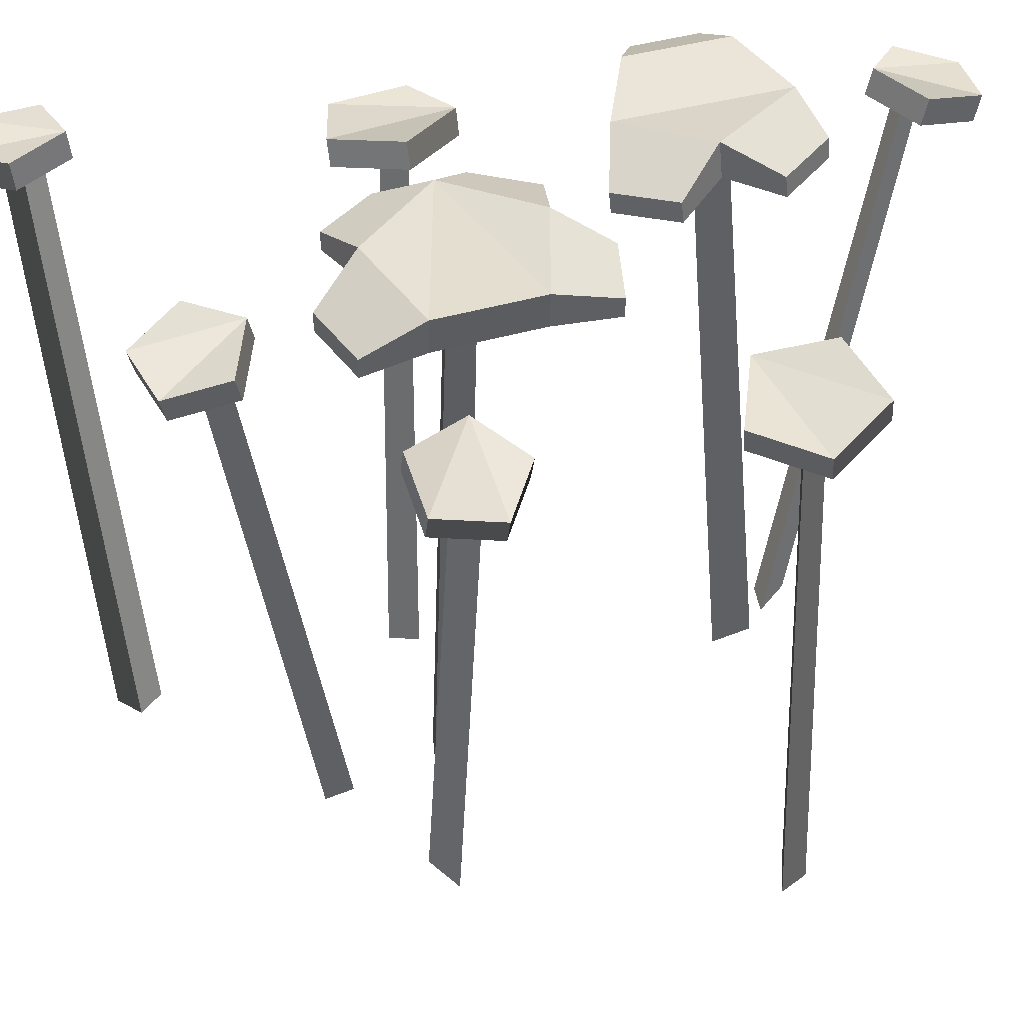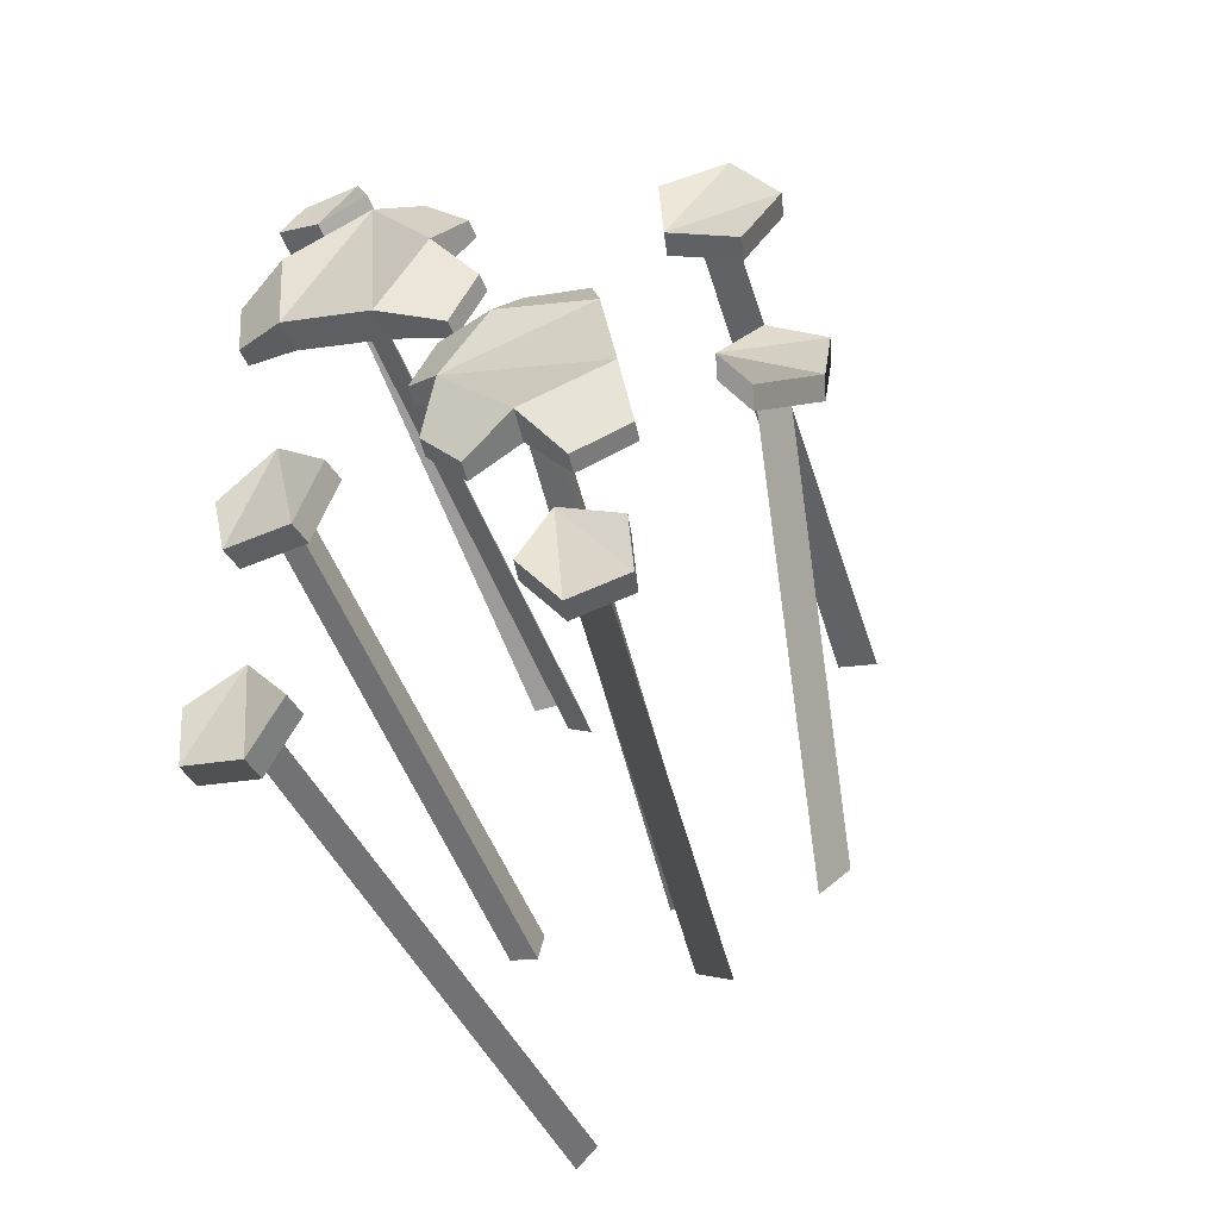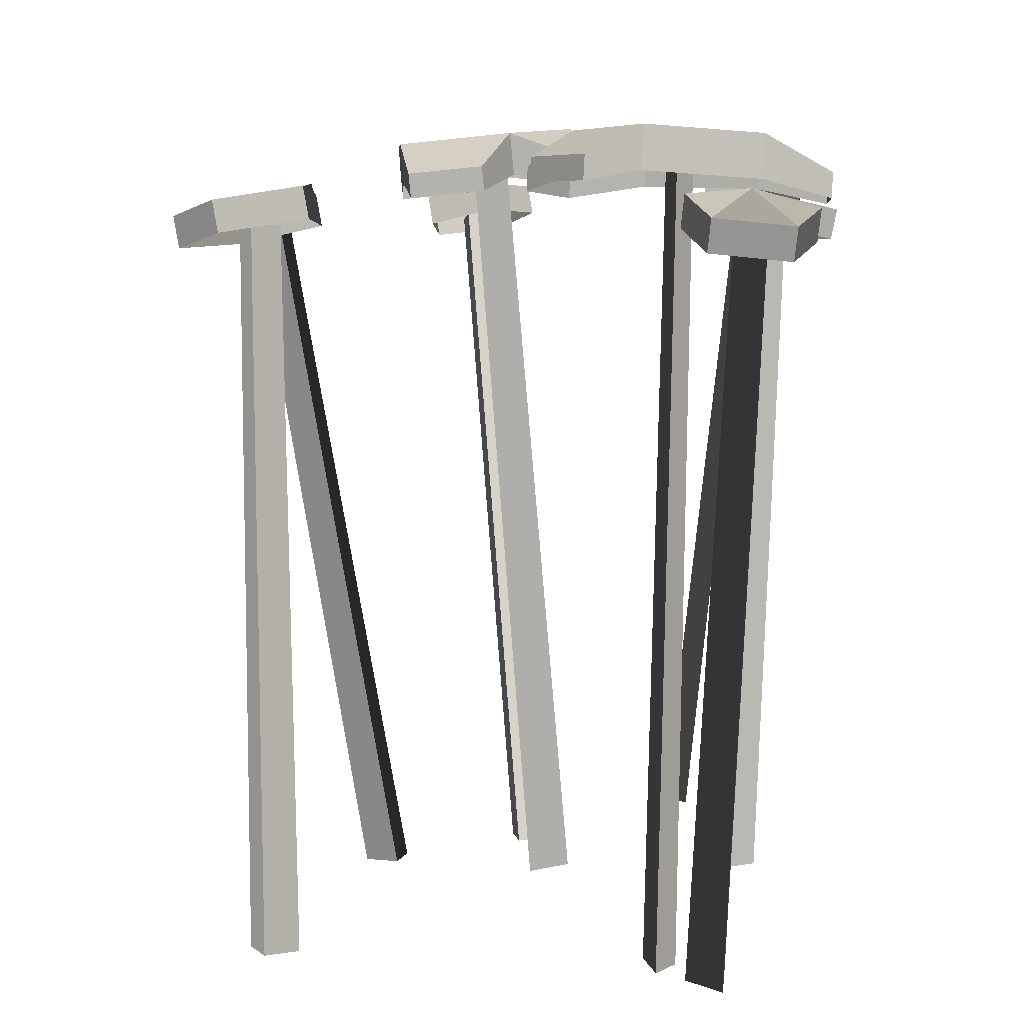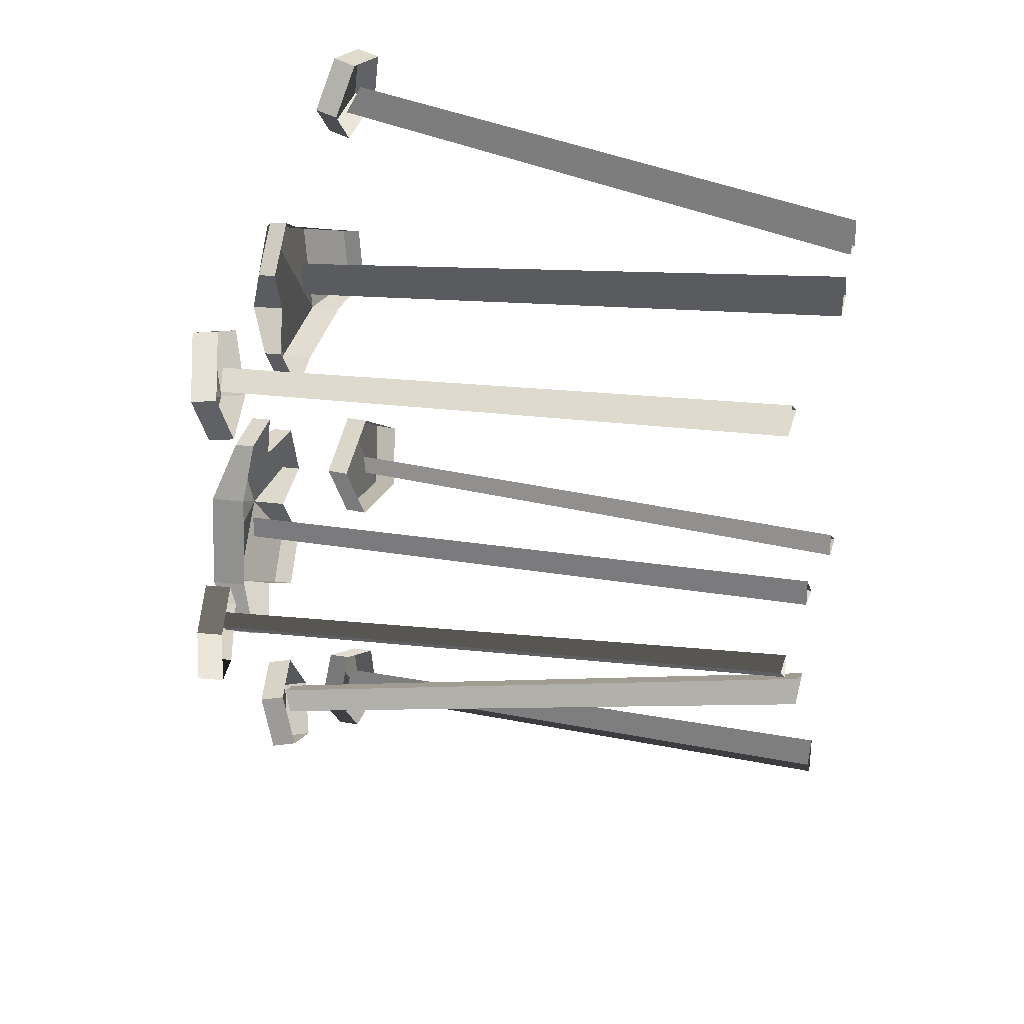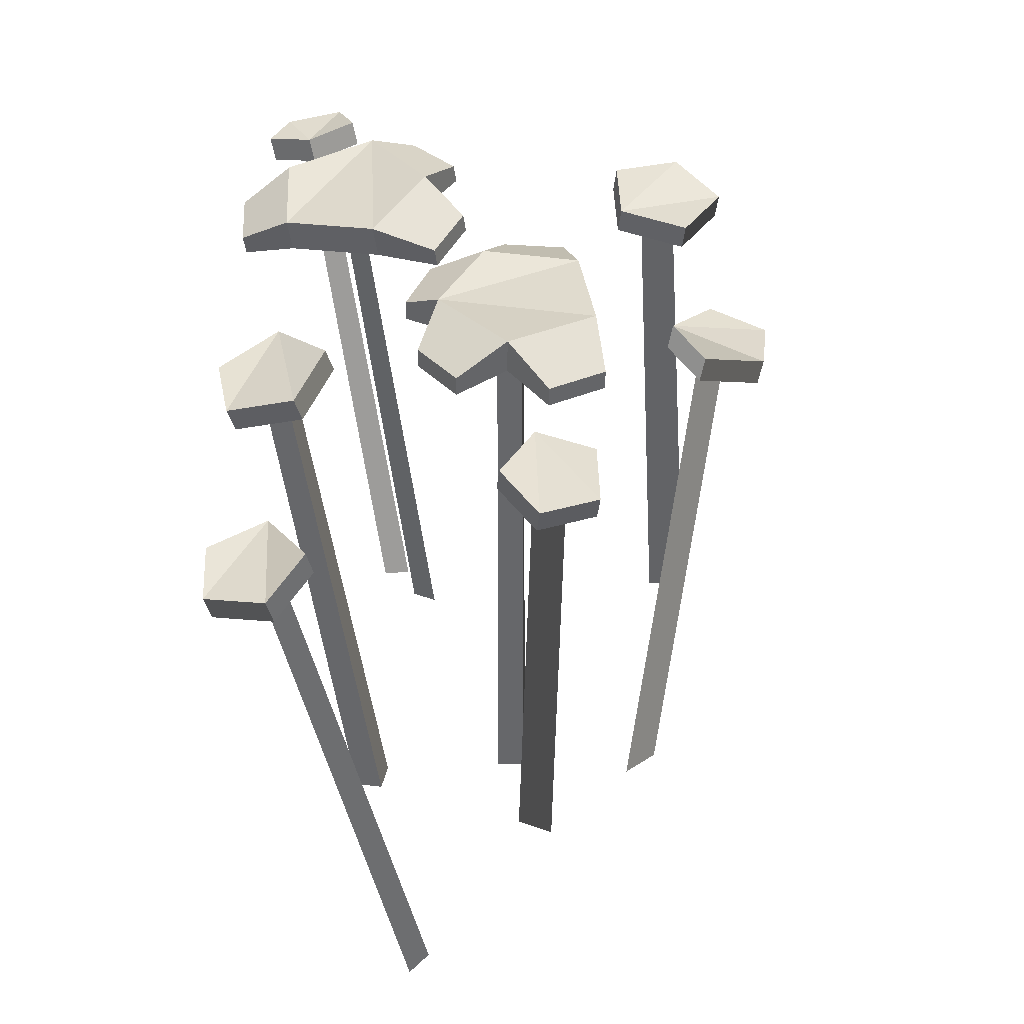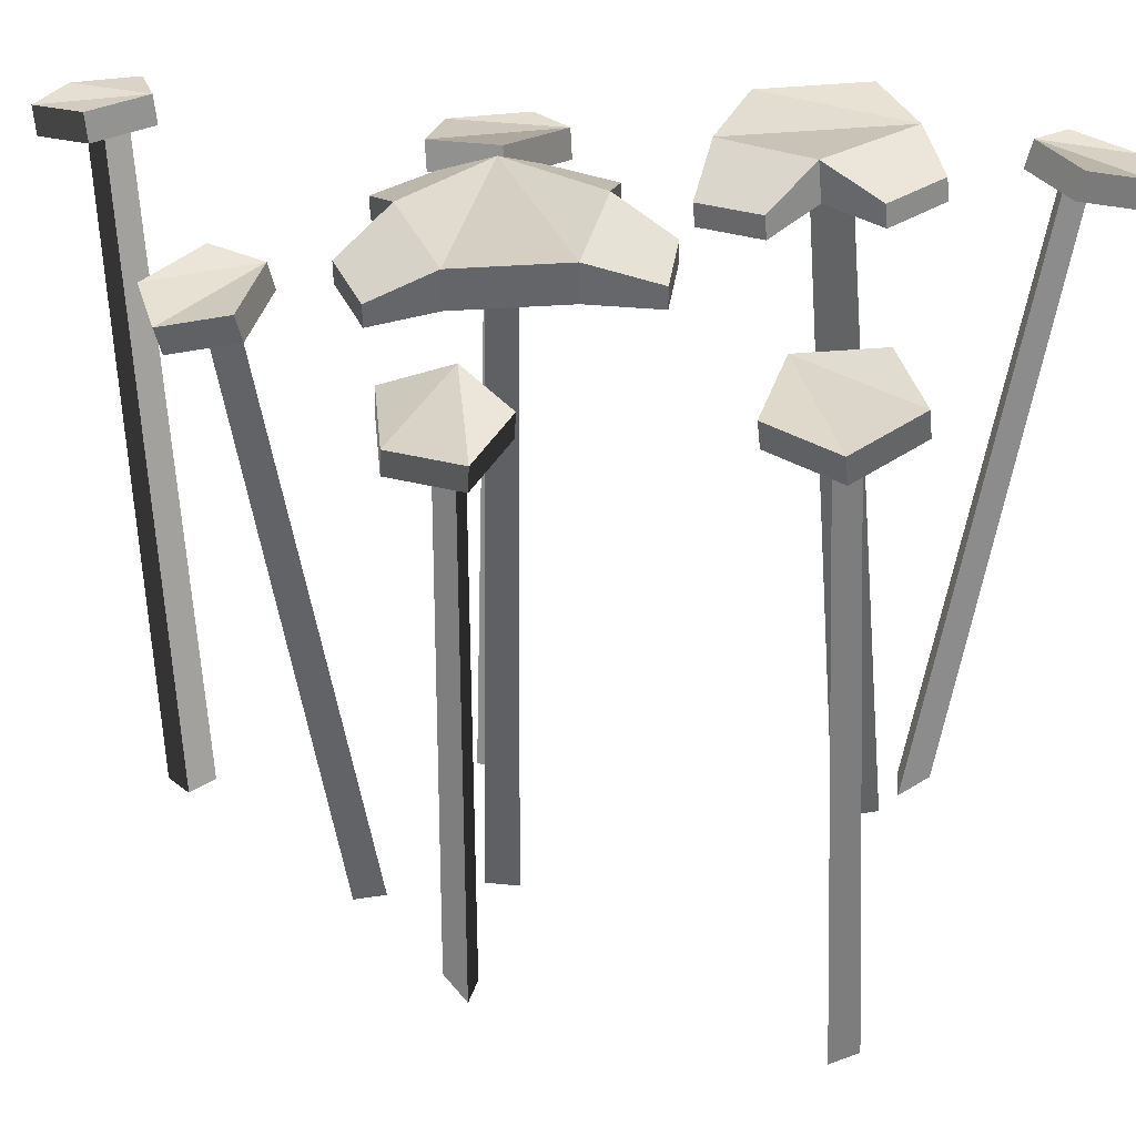
<metadata>
{"format":"obj","ext":"obj","renderer":"f3d","projection":"perspective","resolution":1024,"background":"white","views":[{"elev":43.6,"azim":-98.8,"up":"+Y"},{"elev":-50.6,"azim":-162.0,"up":"+Z"},{"elev":7.2,"azim":5.8,"up":"+Y"},{"elev":26.7,"azim":-73.2,"up":"+Z"},{"elev":-49.3,"azim":-175.2,"up":"+Z"},{"elev":32.9,"azim":-85.5,"up":"+Y"}]}
</metadata>
<code>
v -1.06 -37.67 -22.06
v -5.232 -37.67 -24.14
v -8.032 28.51 -31.47
v -10.68 28.33 -30.61
v -11.46 27.55 -33.18
v -4.288 -37.67 -21.02
v 20.56 -37.67 -13.9
v 23.02 27.81 -12.55
v 19.7 28.02 -10.42
v 20.3 28.07 -13.14
v 16.52 -37.67 -11.31
v 17.26 -37.67 -14.63
v 1.648 -37.67 -11.72
v -4.46 33.4 -10.09
v -7.393 32.99 -7.487
v -7.223 33.05 -10.27
v -1.925 -37.67 -8.546
v -1.717 -37.67 -11.94
v 12.37 -37.67 -45.19
v 19.56 30.56 -49.26
v 19.75 31.04 -45.35
v 17.71 31.11 -47.25
v 12.6 -37.67 -40.43
v 10.11 -37.67 -42.74
v 24.72 31.92 -51.76
v 18.2 32.59 -53.68
v 14.45 33.78 -48.09
v 18.67 33.84 -42.7
v 25.01 32.69 -44.97
v 24.33 29.07 -51.42
v 17.8 29.74 -53.34
v 14.06 30.92 -47.75
v 18.27 30.99 -42.36
v 24.62 29.84 -44.63
v 26.38 28.83 -17.43
v 18.47 30.38 -18.38
v 15.24 31.57 -11.03
v 21.16 30.75 -5.526
v 28.04 29.06 -9.48
v 25.8 25.97 -17.22
v 17.89 27.51 -18.18
v 14.65 28.7 -10.82
v 20.57 27.89 -5.319
v 27.46 26.2 -9.274
v -15.23 31.22 -12.92
v -2.755 32.46 -0.3508
v 2.215 32.93 -10.12
v -5.498 32.17 -17.89
v -15.62 35.16 -12.92
v -13.93 35.34 -2.084
v -3.142 36.4 -0.3552
v 1.828 36.88 -10.13
v -5.885 36.11 -17.89
v -9.896 30.5 -22.45
v -16.09 29.89 -19.23
v -16.31 32.13 -19.23
v -10.12 32.74 -22.45
v -13.54 31.4 -2.079
v -11.94 30.32 4.94
v -4.966 31.01 5.45
v -5.186 33.25 5.448
v -12.16 32.56 4.938
v 3.545 31.84 0.1196
v 6.161 32.09 -6.632
v 5.941 34.33 -6.635
v 3.325 34.08 0.1172
v 4.476 31.91 -15.63
v 0.1556 31.48 -20.74
v -0.06445 33.72 -20.74
v 4.256 34.15 -15.63
v -8.66 29.28 -38.99
v -15.01 28.6 -36.55
v -14.87 29.97 -29.86
v -8.426 31.51 -28.15
v -4.59 31.08 -33.8
v -8.144 26.49 -38.43
v -14.5 25.81 -35.99
v -14.35 27.18 -29.29
v -7.909 28.71 -27.59
v -4.073 28.28 -33.24
v 15.18 -37.67 27.62
v 18.54 -37.67 30.84
v 19.04 28.51 38.67
v 21.83 28.33 38.64
v 21.81 27.55 41.32
v 18.57 -37.67 27.58
v 12.51 -37.67 25.72
v 13.59 33.4 19.49
v 12.45 32.99 15.74
v 14.91 33.05 17.06
v 11.12 -37.67 21.15
v 14.11 -37.67 22.76
v 20.67 31.22 10.89
v 4.027 32.46 16.96
v 10.82 32.93 25.57
v 20.83 35.16 10.54
v 10.28 35.34 7.542
v 4.193 36.4 16.61
v 10.98 36.88 25.22
v 21.27 36.11 21.47
v 27.08 30.5 19.73
v 26.75 29.89 12.76
v 26.85 32.13 12.56
v 27.18 32.74 19.53
v 10.11 31.4 7.892
v 3.07 30.32 6.404
v -0.3146 31.01 12.52
v -0.2202 33.25 12.32
v 3.165 32.56 6.205
v 0.9597 31.84 22.48
v 5.994 32.09 27.69
v 6.088 34.33 27.49
v 1.054 34.08 22.28
v 21.1 32.17 21.82
v 17.41 29.28 46.04
v 24.2 28.6 45.6
v 26.05 29.97 39.16
v 20.4 31.51 35.62
v 15.06 31.08 39.87
v 17.09 26.49 45.35
v 23.87 25.81 44.91
v 25.72 27.18 38.47
v 20.08 28.71 34.93
v 14.74 28.28 39.18
v -15.32 -37.67 -14.43
v -19.1 -37.67 -11.69
v -26.89 28.51 -12.61
v -27.36 28.33 -9.866
v -29.99 27.55 -10.37
v -15.89 -37.67 -11.08
v -24.81 -37.67 20.97
v -25.56 27.81 18.27
v -21.72 28.02 19.14
v -24.09 28.07 20.62
v -20.13 -37.67 22.03
v -23.01 -37.67 23.83
v -31.4 28.83 19.3
v -26.53 30.38 25.61
v -19.02 31.57 22.75
v -19.26 30.75 14.67
v -26.91 29.06 12.54
v -30.85 25.97 19.57
v -25.97 27.51 25.88
v -18.47 28.7 23.02
v -18.7 27.89 14.94
v -26.35 26.2 12.81
v -33.84 29.28 -15.54
v -34.63 28.6 -8.784
v -28.63 29.97 -5.808
v -24.13 31.51 -10.73
v -27.36 31.08 -16.74
v -33.11 26.49 -15.74
v -33.89 25.81 -8.98
v -27.89 27.18 -6.004
v -23.4 28.71 -10.92
v -26.62 28.28 -16.94
f 1 2 5 3
f 4 5 2 6
f 6 1 3 4
f 9 10 12 11
f 7 12 10 8
f 11 7 8 9
f 15 16 18 17
f 13 18 16 14
f 17 13 14 15
f 21 22 24 23
f 19 24 22 20
f 23 19 20 21
f 30 31 26 25
f 31 32 27 26
f 32 33 28 27
f 33 34 29 28
f 34 30 25 29
f 25 26 28
f 26 27 28
f 29 25 28
f 40 41 36 35
f 41 42 37 36
f 42 43 38 37
f 43 44 39 38
f 44 40 35 39
f 35 36 38
f 36 37 38
f 39 35 38
f 45 58 50 49
f 59 60 61 62
f 63 64 65 66
f 67 68 69 70
f 54 55 56 57
f 49 50 52
f 50 51 52
f 53 49 52
f 45 49 56 55
f 49 53 57 56
f 53 48 54 57
f 46 51 61 60
f 51 50 62 61
f 50 58 59 62
f 47 52 65 64
f 52 51 66 65
f 51 46 63 66
f 48 53 69 68
f 53 52 70 69
f 52 47 67 70
f 76 77 72 71
f 77 78 73 72
f 78 79 74 73
f 79 80 75 74
f 80 76 71 75
f 71 72 74
f 72 73 74
f 75 71 74
f 81 82 85 83
f 84 85 82 86
f 86 81 83 84
f 89 90 92 91
f 87 92 90 88
f 91 87 88 89
f 93 105 97 96
f 106 107 108 109
f 110 111 112 113
f 95 114 100 99
f 101 102 103 104
f 96 97 99
f 97 98 99
f 100 96 99
f 93 96 103 102
f 96 100 104 103
f 100 114 101 104
f 94 98 108 107
f 98 97 109 108
f 97 105 106 109
f 95 99 112 111
f 99 98 113 112
f 98 94 110 113
f 120 121 116 115
f 121 122 117 116
f 122 123 118 117
f 123 124 119 118
f 124 120 115 119
f 115 116 118
f 116 117 118
f 119 115 118
f 125 126 129 127
f 128 129 126 130
f 130 125 127 128
f 133 134 136 135
f 131 136 134 132
f 135 131 132 133
f 142 143 138 137
f 143 144 139 138
f 144 145 140 139
f 145 146 141 140
f 146 142 137 141
f 137 138 140
f 138 139 140
f 141 137 140
f 152 153 148 147
f 153 154 149 148
f 154 155 150 149
f 155 156 151 150
f 156 152 147 151
f 147 148 150
f 148 149 150
f 151 147 150

</code>
